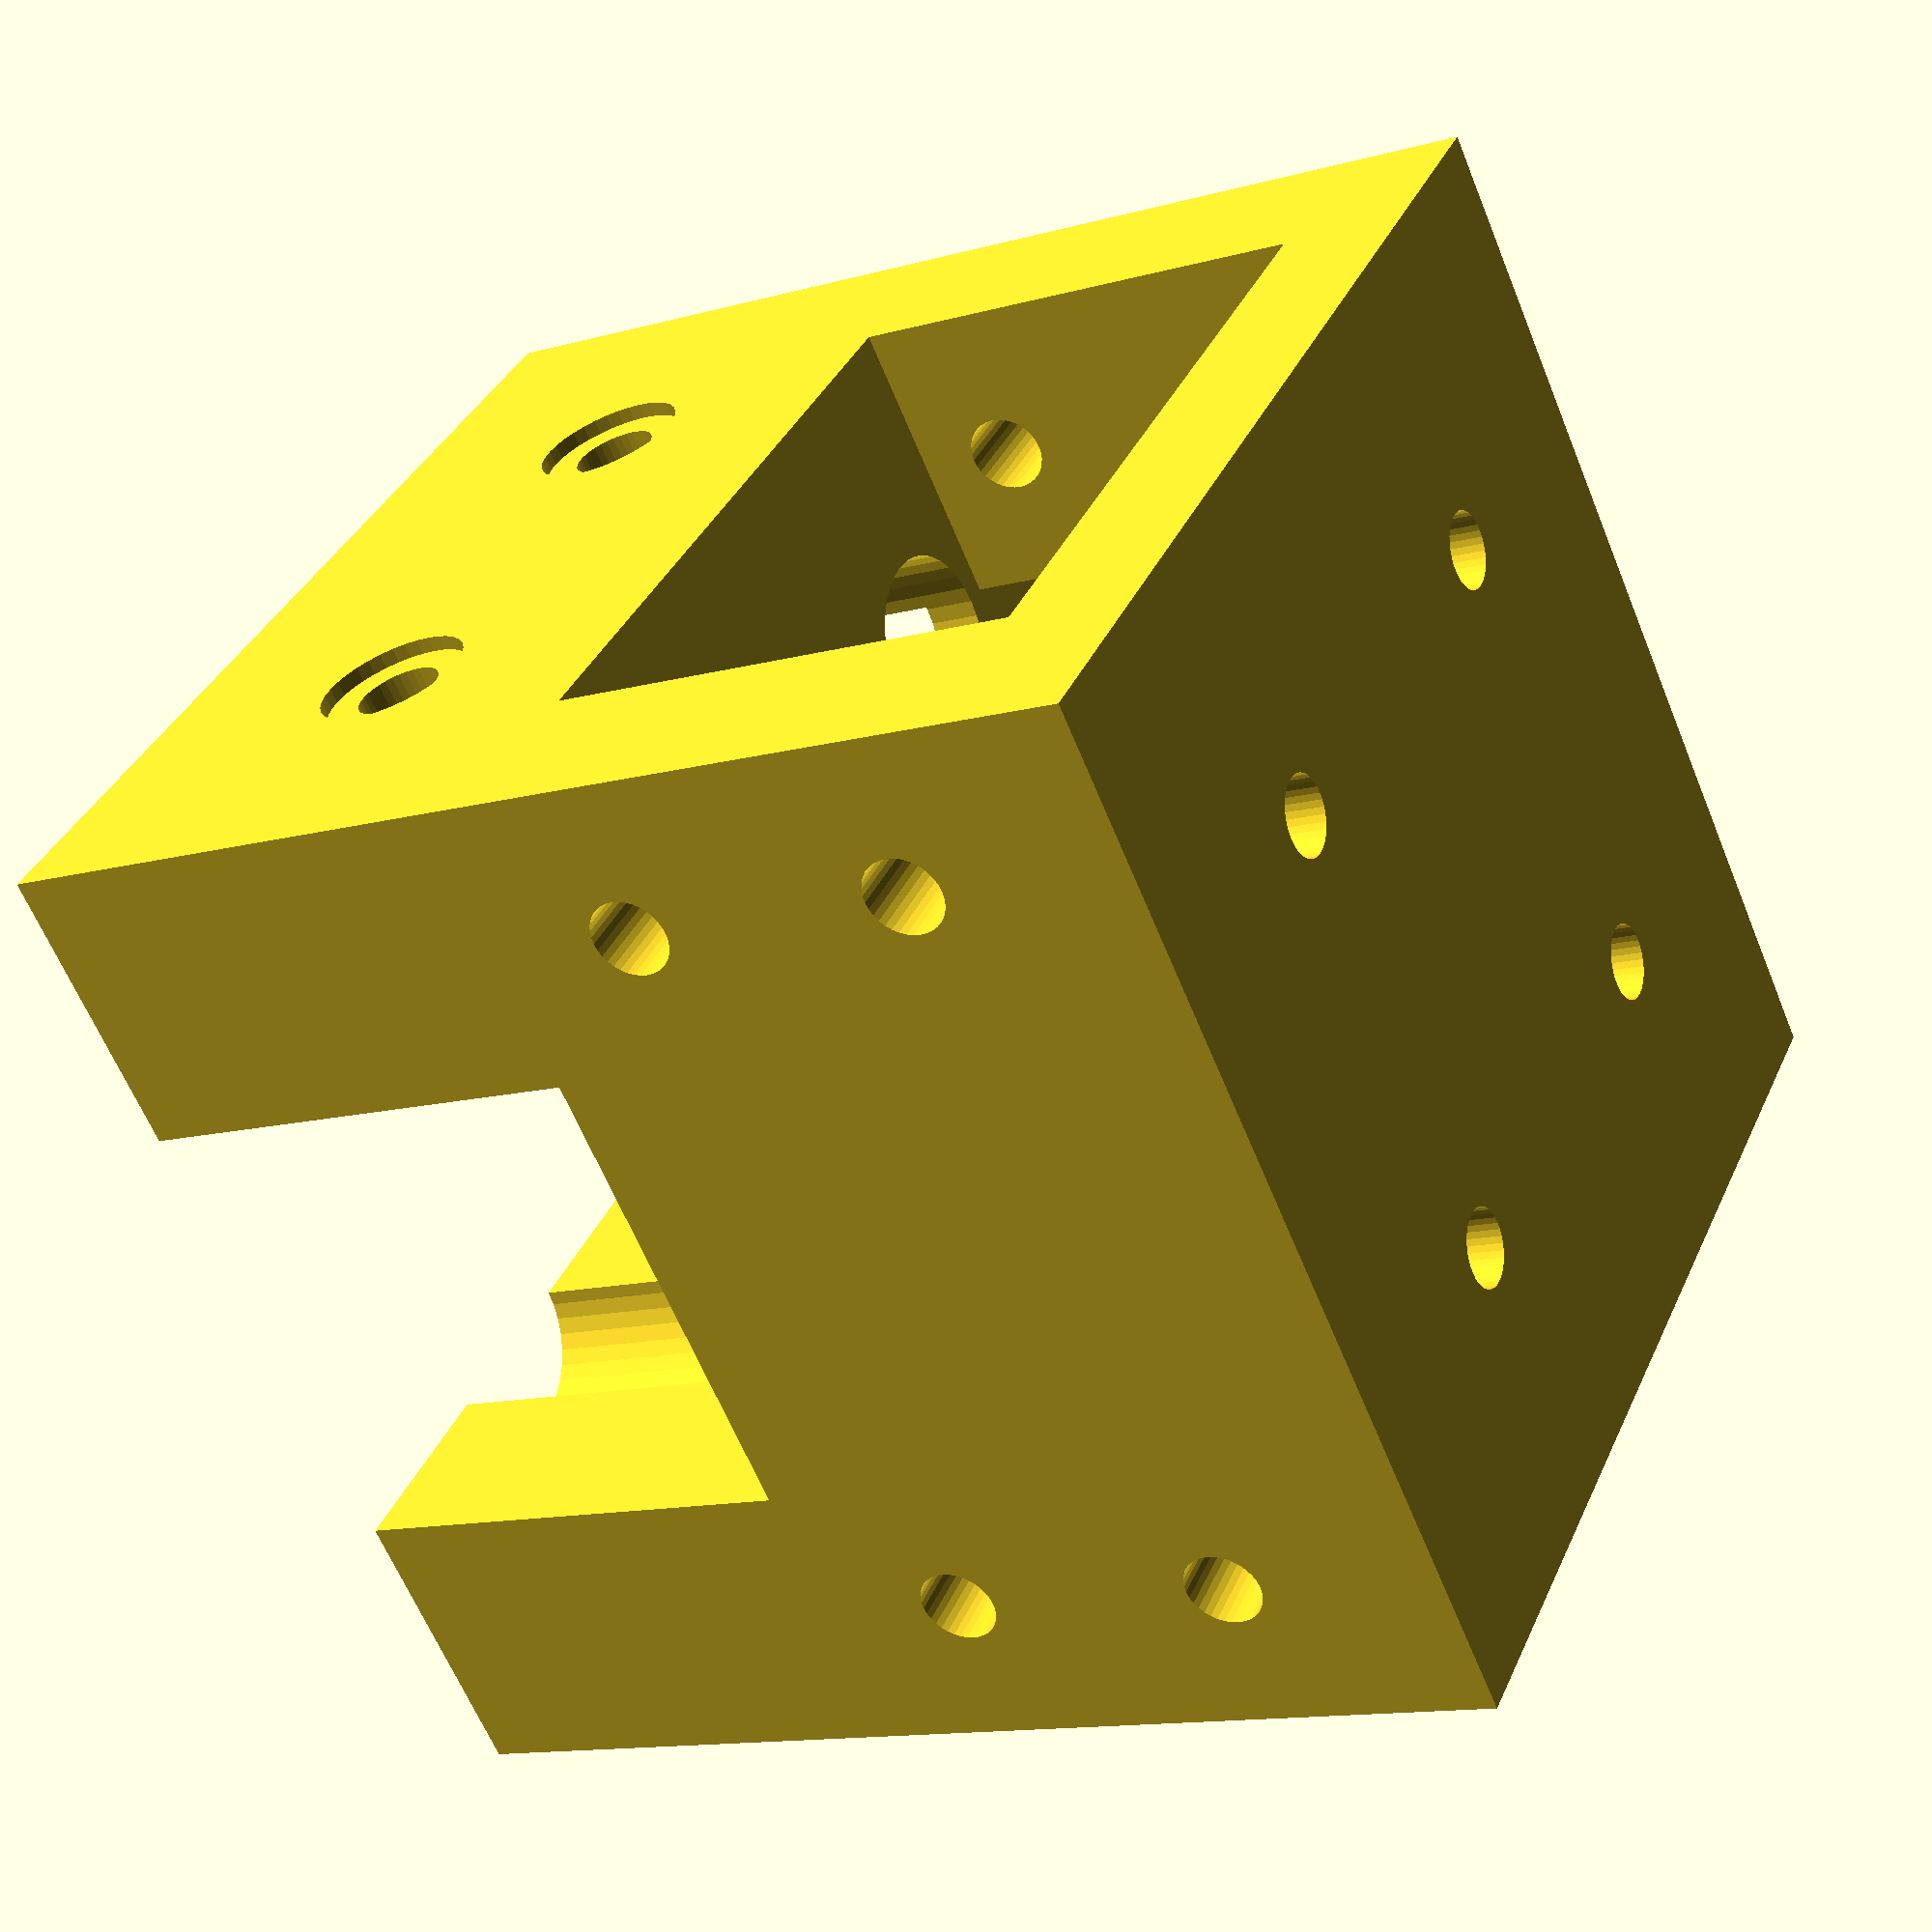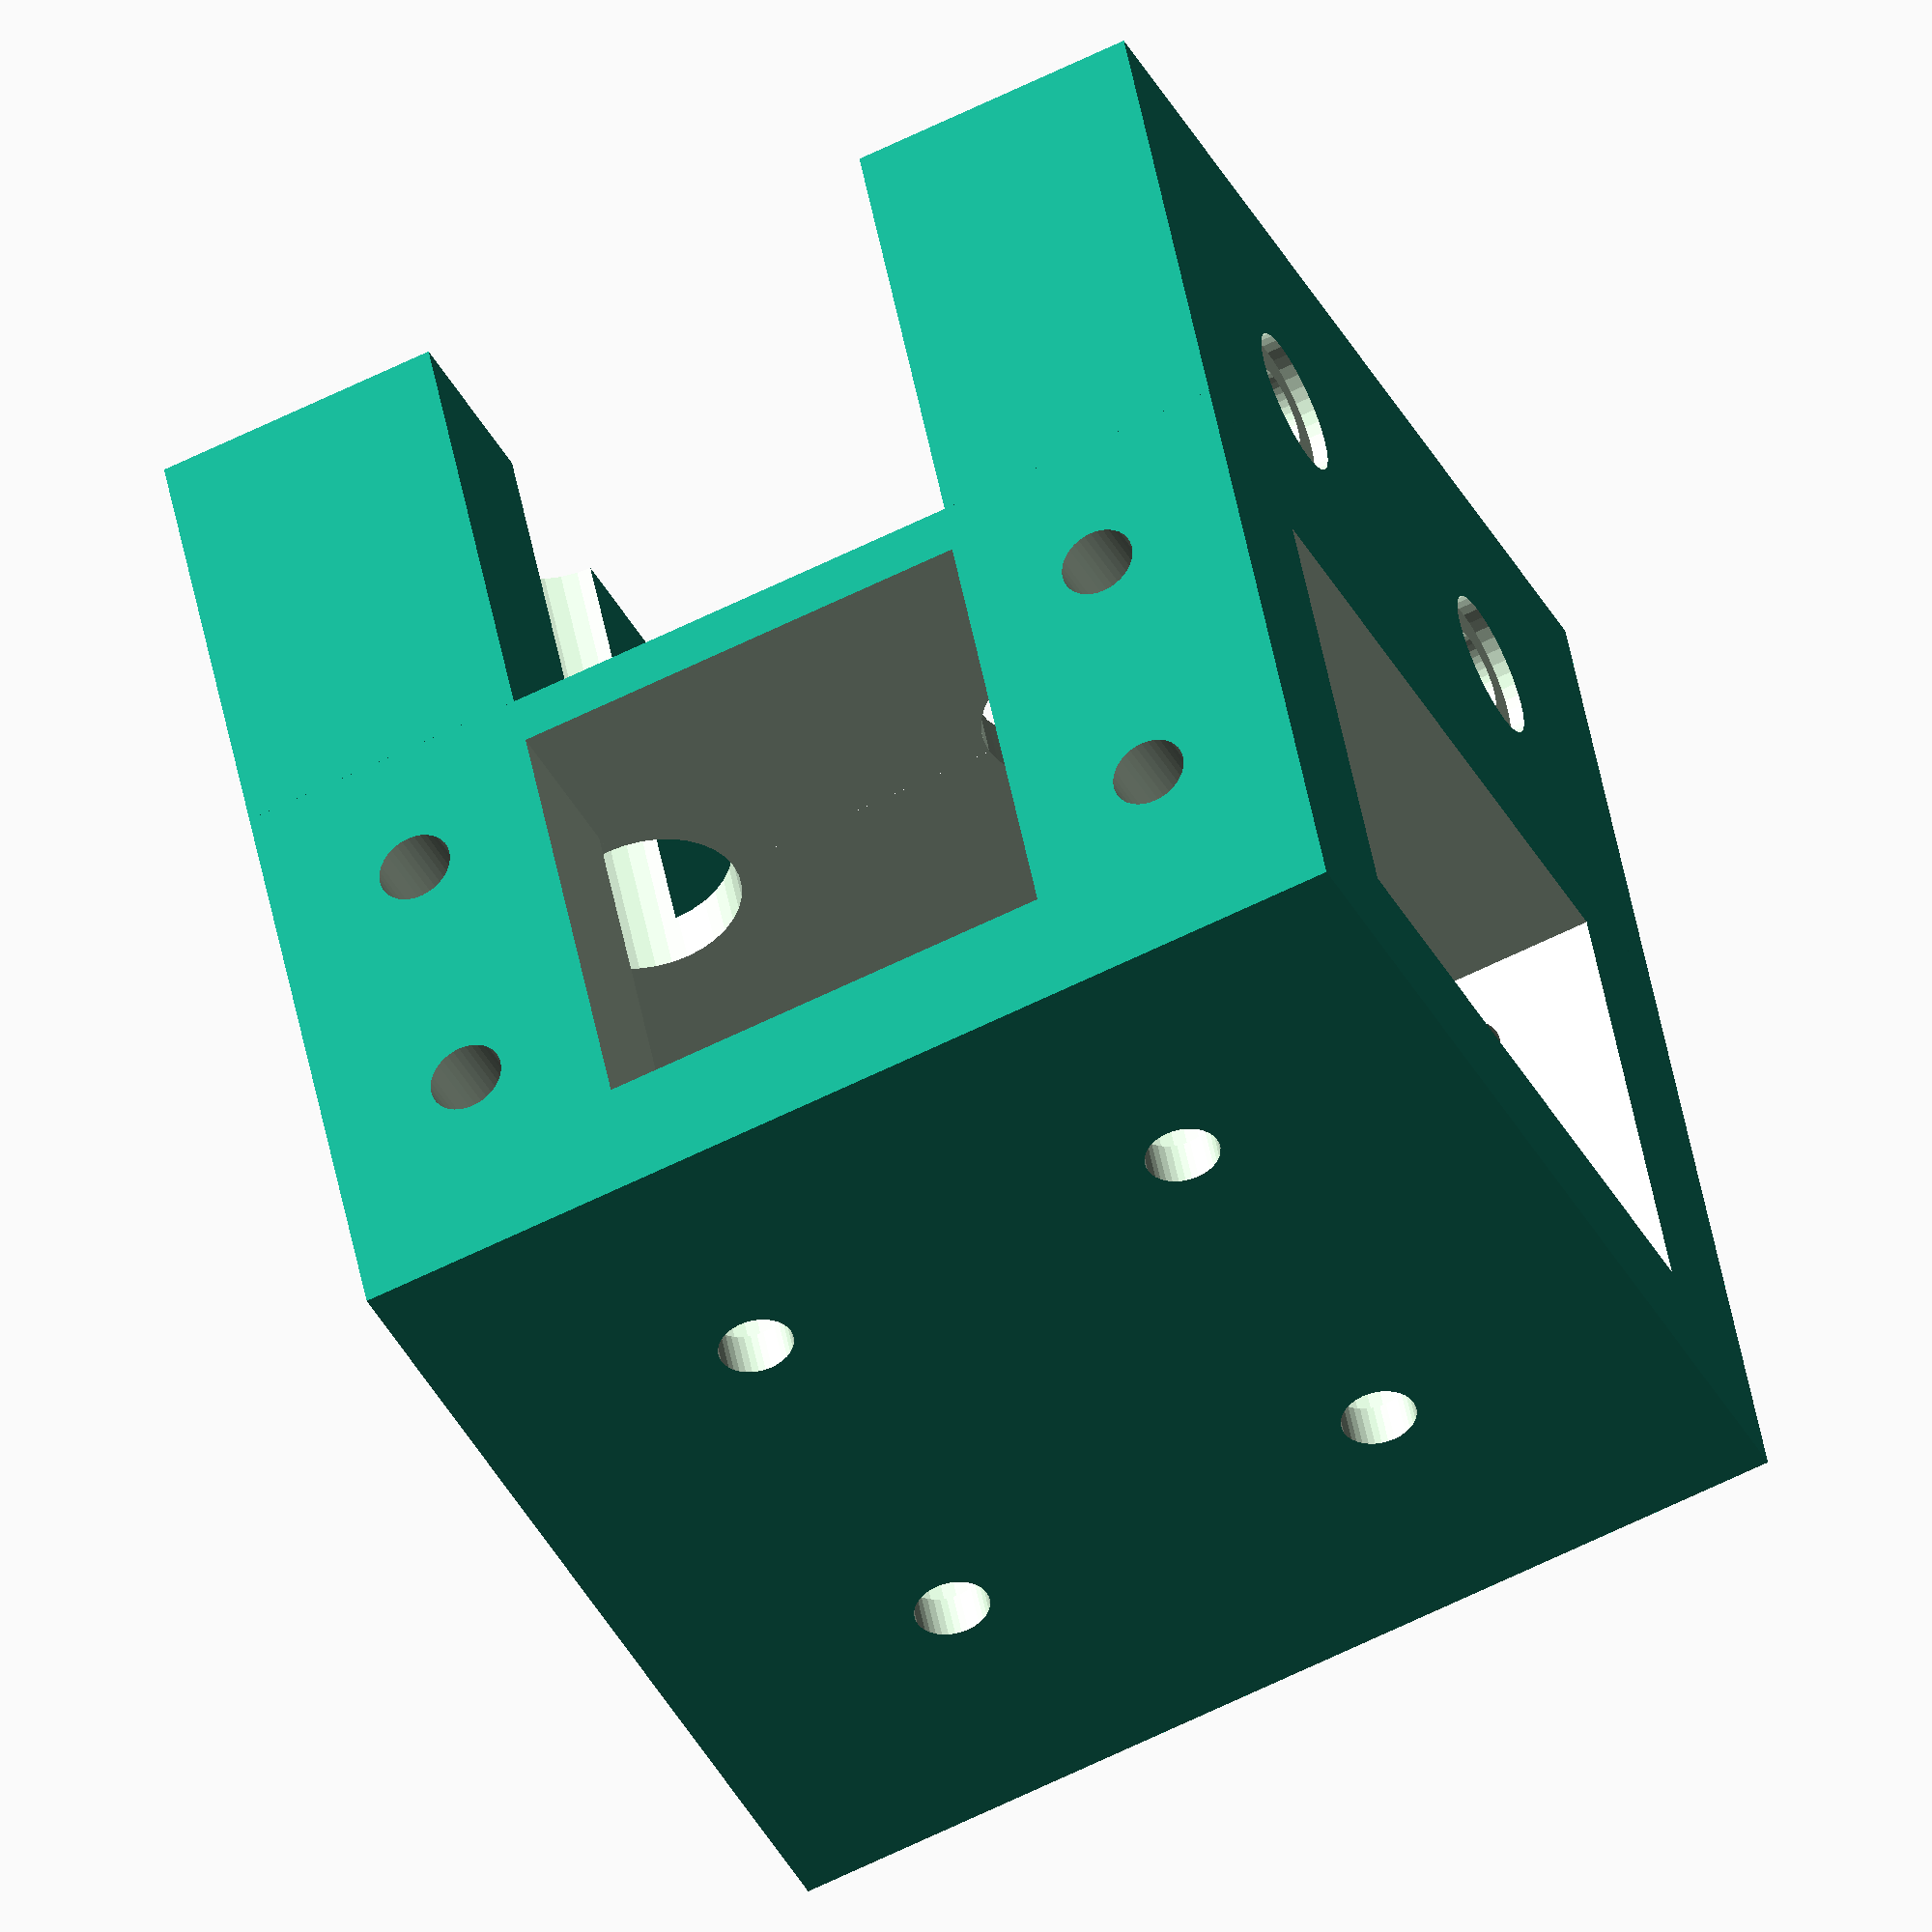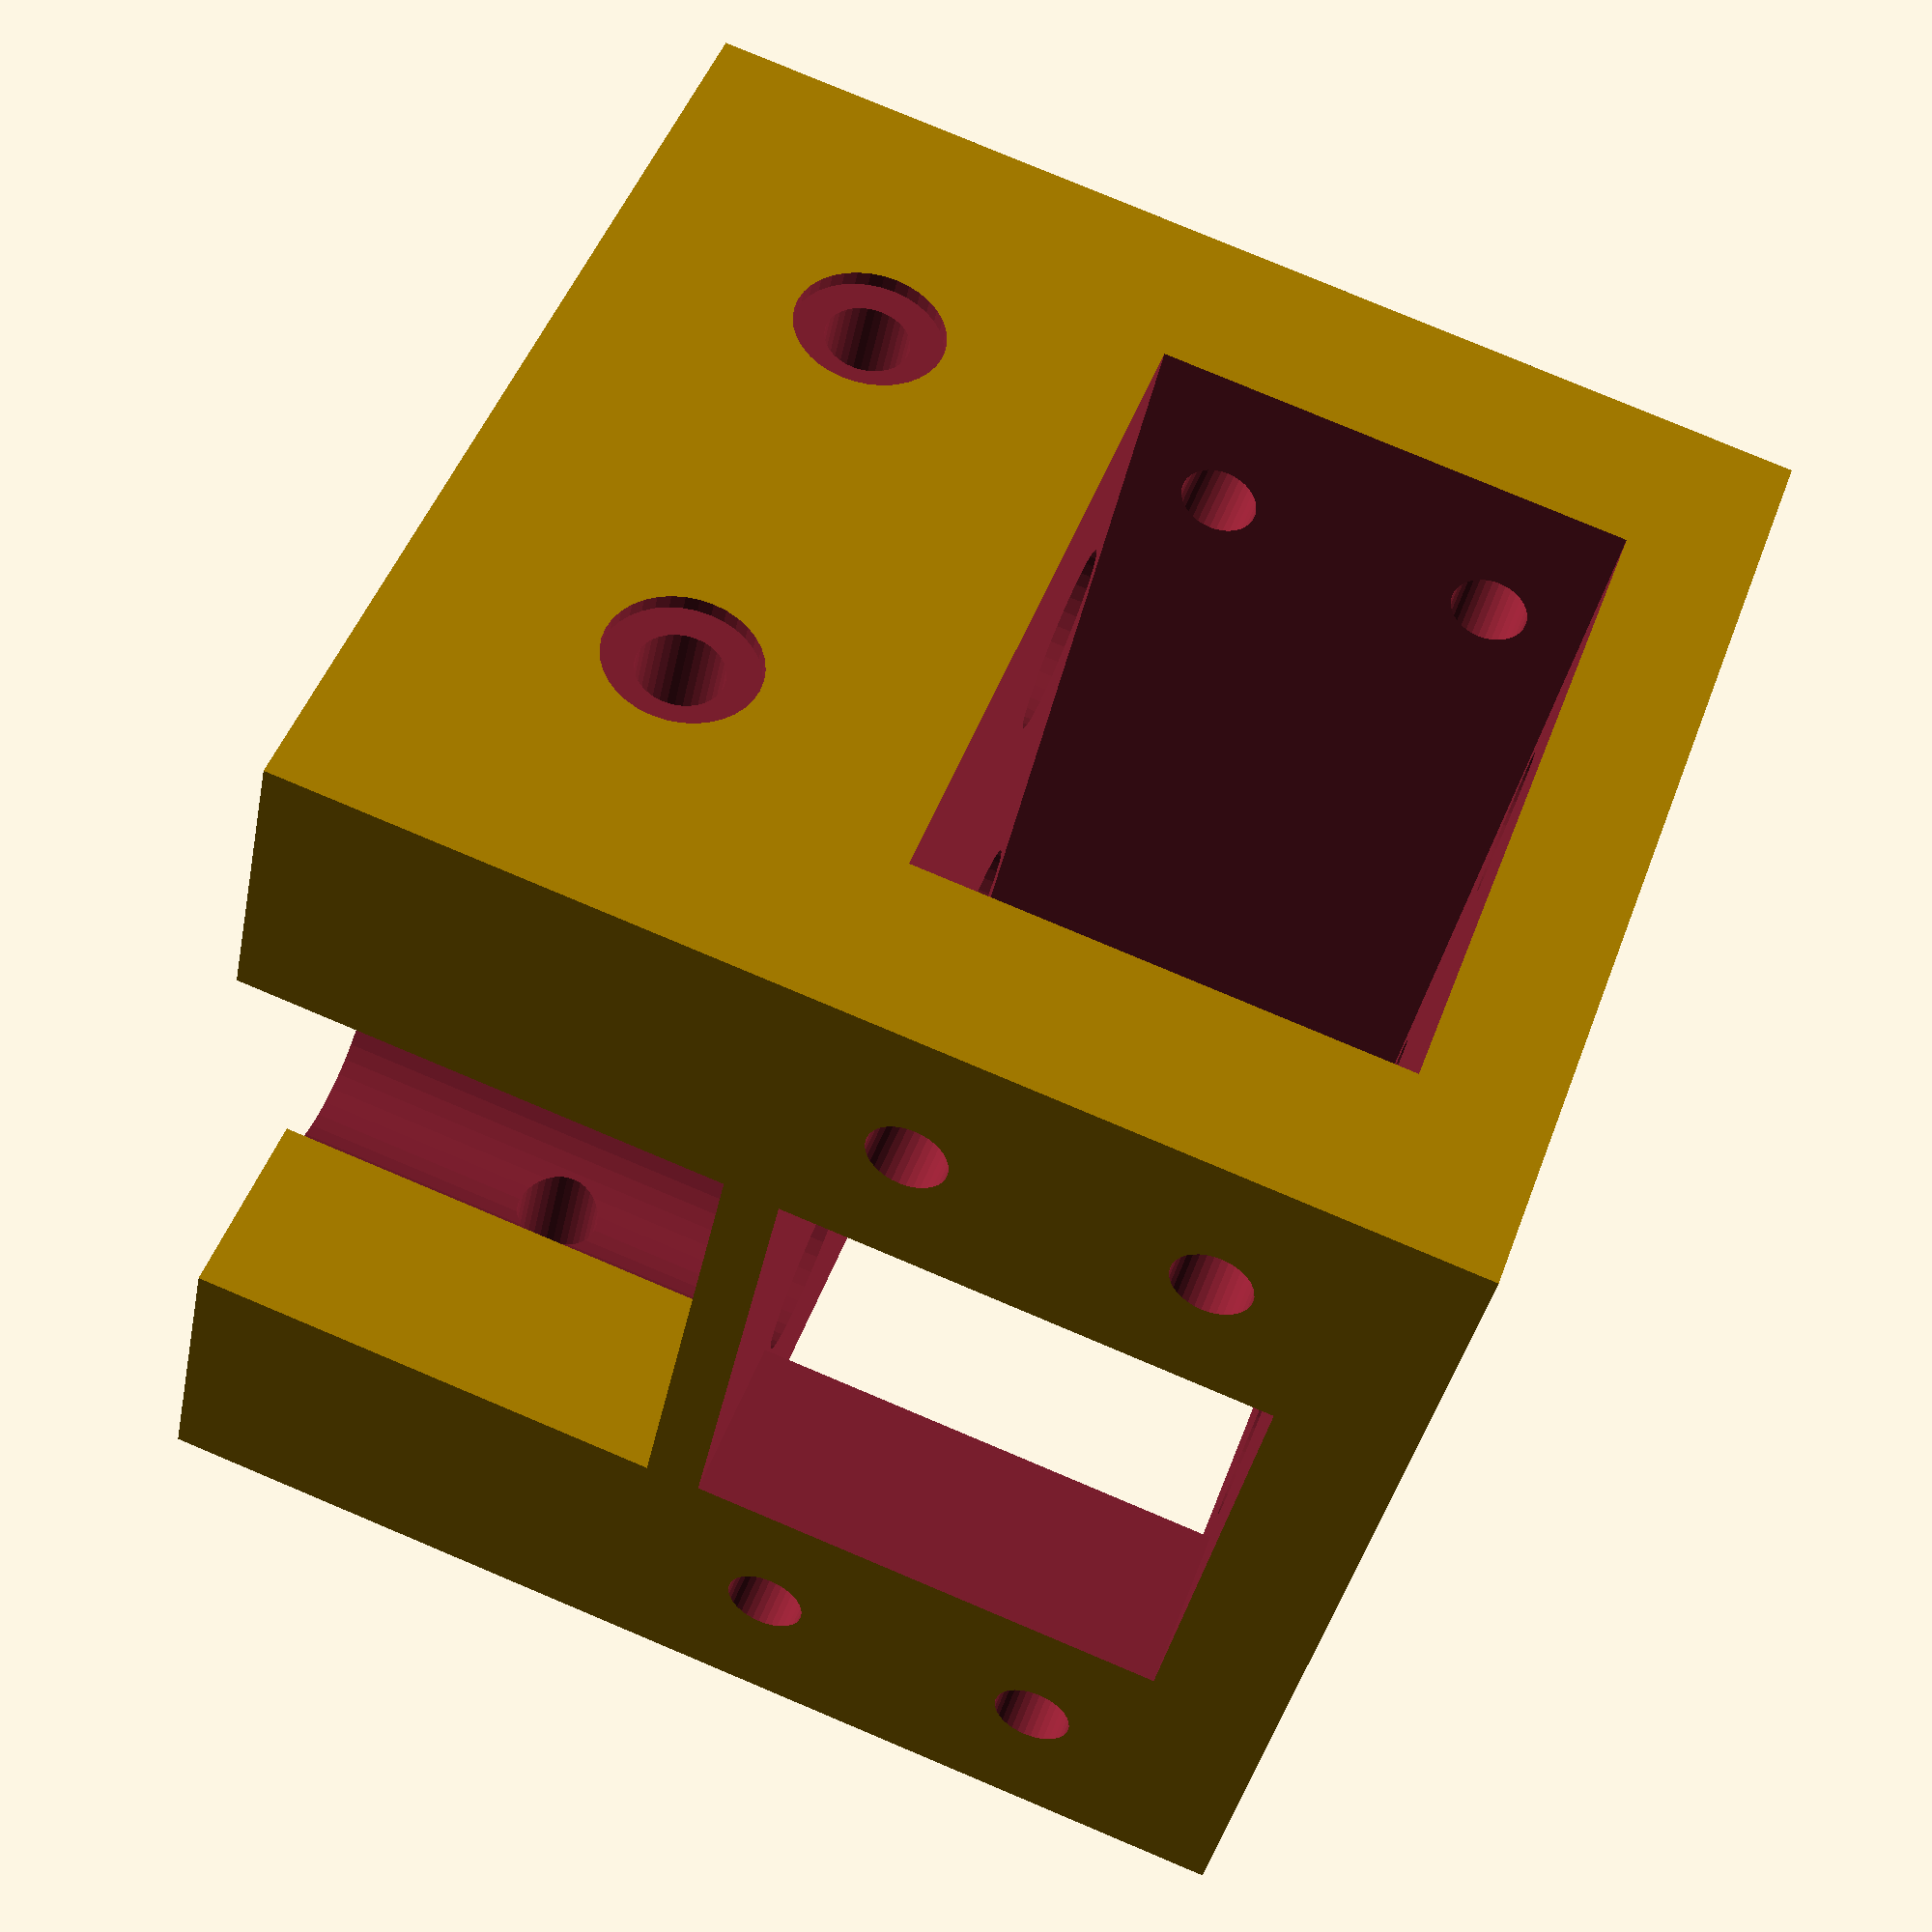
<openscad>
/*
 * Machdyne PNP
 * Copyright (c) 2023 Lone Dynamics Corporation. All rights reserved.
 *
 * X Gantry Mount
 *
 * This part mounts the X Gantry to the Y Axes. The same part can be used
 * on the left/right X Axis. The X Axis motor can be mounted directly above this part.
 *
 * This part, when combined with clamps (gmbc), joins the two ends of the belt.
 *
 */
 
$fn = 36;
 
xgm();
 
module xgm() {
	
//	color([1.0,0,0]) translate([0,0,36.25]) cube([50,20,20], center=true);
	
	difference() {

		union() {
			translate([0,0,12.5]) cube([45,45,27.5], center=true);
			
			translate([0,16.3,36.25]) cube([45,12.4,20], center=true);
			translate([0,-16.3,36.25]) cube([45,12.4,20], center=true);
		}

		translate([0,0,14]) cube([30,50,20], center=true);
		translate([-20,0,14]) cube([20,20,20], center=true);	
		
		// x axis mount holes
		rotate([0,90,90]) {
			translate([-35,-10,20]) cylinder(d=3.5, h=100, center=true);
			translate([-35,10,20]) cylinder(d=3.5, h=100, center=true);
			translate([-35,-10,23]) cylinder(d=6.25, h=2.25, center=true);
			translate([-35,10,23]) cylinder(d=6.25, h=2.25, center=true);
			translate([-35,-10,-23]) cylinder(d=6.25, h=2.25, center=true);
			translate([-35,10,-23]) cylinder(d=6.25, h=2.25, center=true);
		}		
		
		// tool holes
		translate([10,10,60]) cylinder(d=8, h=100, center=true);
		translate([10,-10,60]) cylinder(d=8, h=100, center=true);
		translate([-10,10,60]) cylinder(d=8, h=100, center=true);
		translate([-10,-10,60]) cylinder(d=8, h=100, center=true);
		
		// mounting bolt holes
		translate([10,10,20]) cylinder(d=3.25, h=100, center=true);
		translate([10,-10,20]) cylinder(d=3.25, h=100, center=true);
		translate([-10,10,20]) cylinder(d=3.25, h=100, center=true);
		translate([-10,-10,20]) cylinder(d=3.25, h=100, center=true);
		
		// countersink holes
		translate([10,10,48.75+2]) cylinder(d=6.25, h=100, center=true);
		translate([10,-10,48.75+2]) cylinder(d=6.25, h=100, center=true);
		translate([-10,10,48.75+2]) cylinder(d=6.25, h=100, center=true);
		translate([-10,-10,48.75+2]) cylinder(d=6.25, h=100, center=true);

		// belt clamp holes
		rotate([0,90,0]) {
			translate([-14-6,16,0]) cylinder(d=3.25, h=100, center=true);
			translate([-14+6,16,0]) cylinder(d=3.25, h=100, center=true);
			translate([-14-6,-16,0]) cylinder(d=3.25, h=100, center=true);
			translate([-14+6,-16,0]) cylinder(d=3.25, h=100, center=true);
		}
	
	}
	
}
</openscad>
<views>
elev=193.1 azim=225.1 roll=57.8 proj=p view=wireframe
elev=131.8 azim=294.7 roll=10.3 proj=o view=solid
elev=280.2 azim=150.1 roll=112.8 proj=p view=solid
</views>
